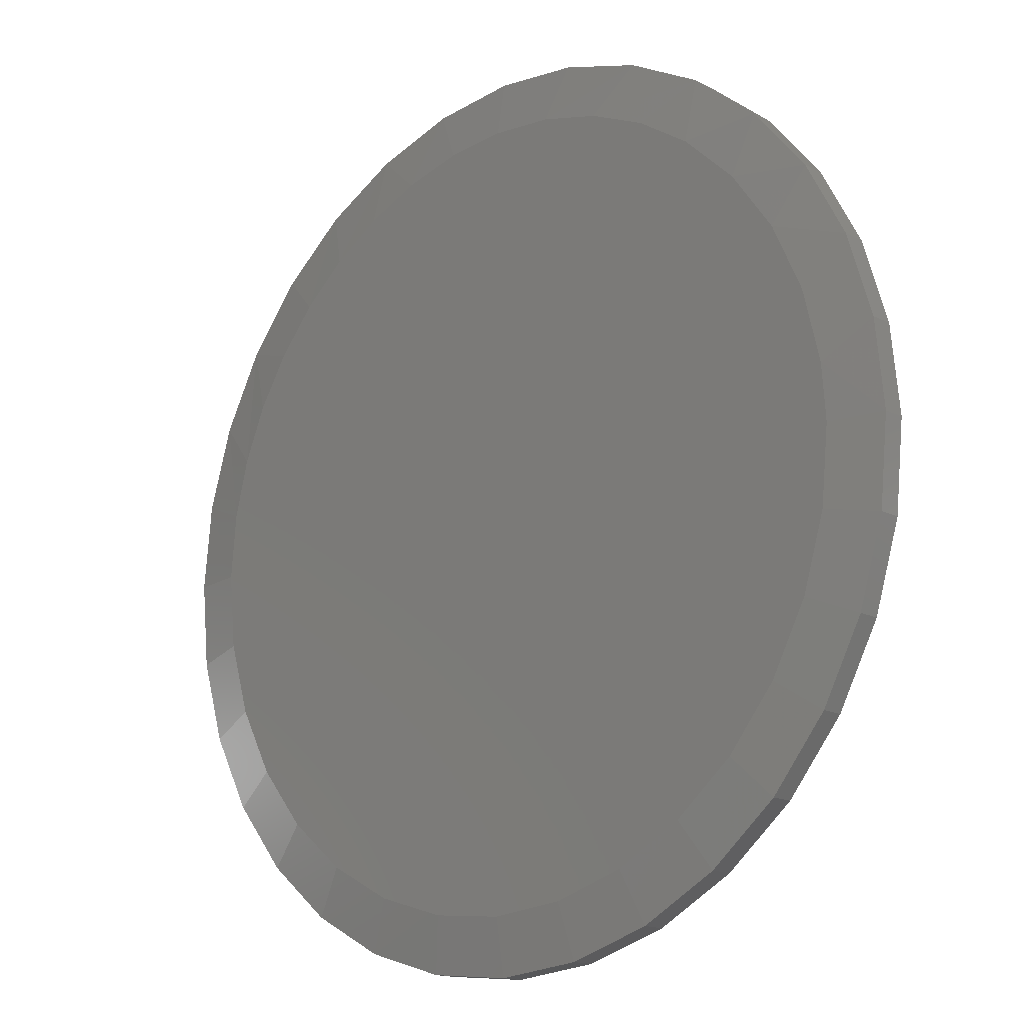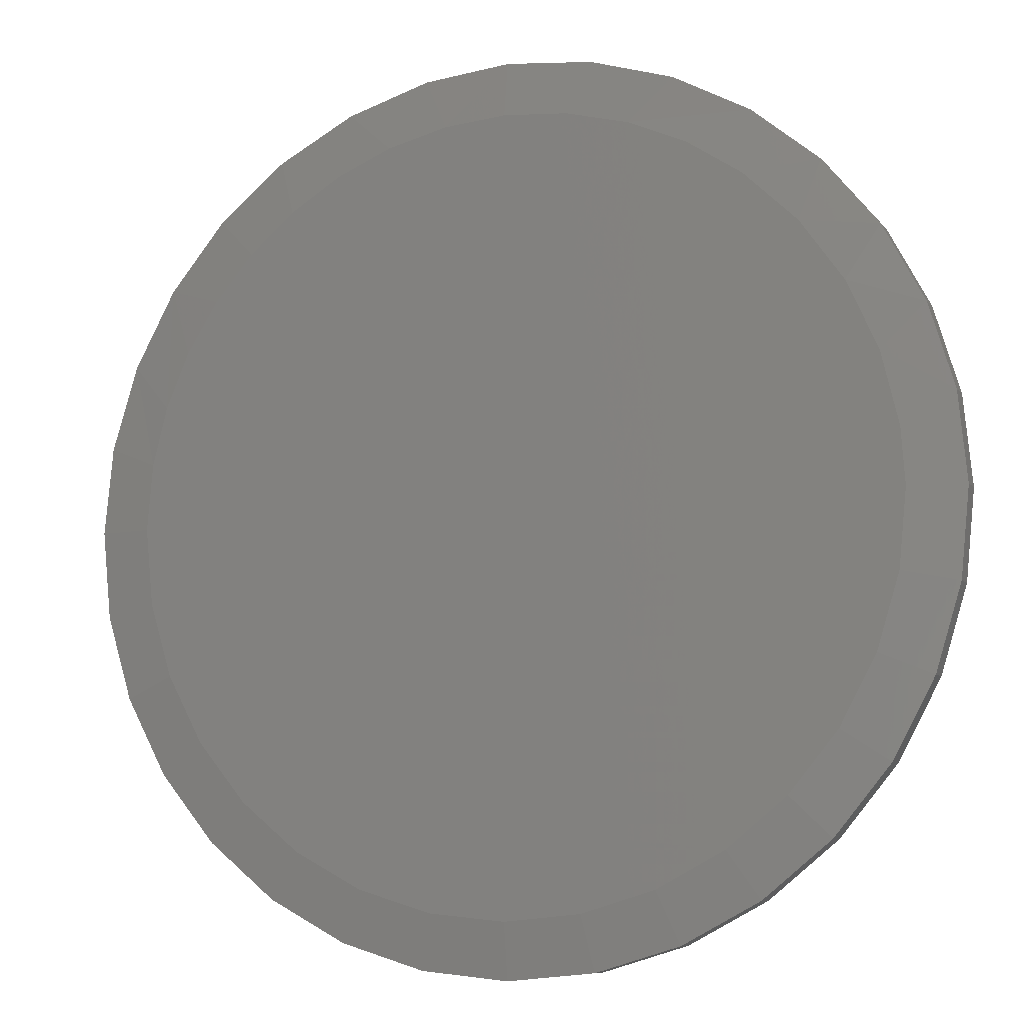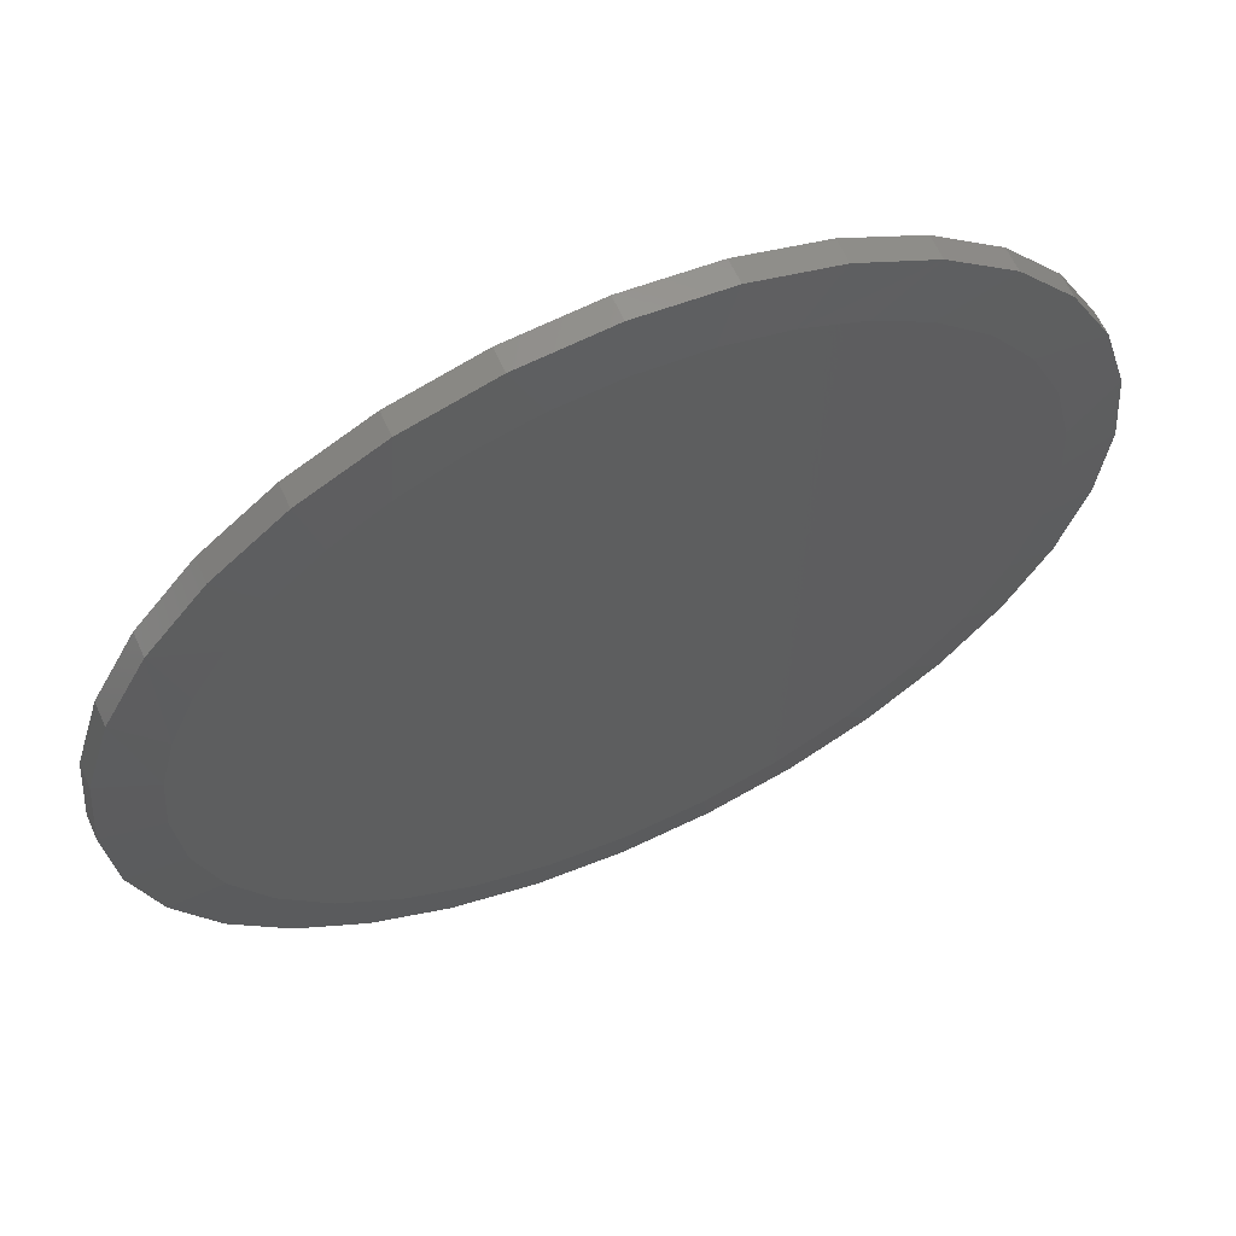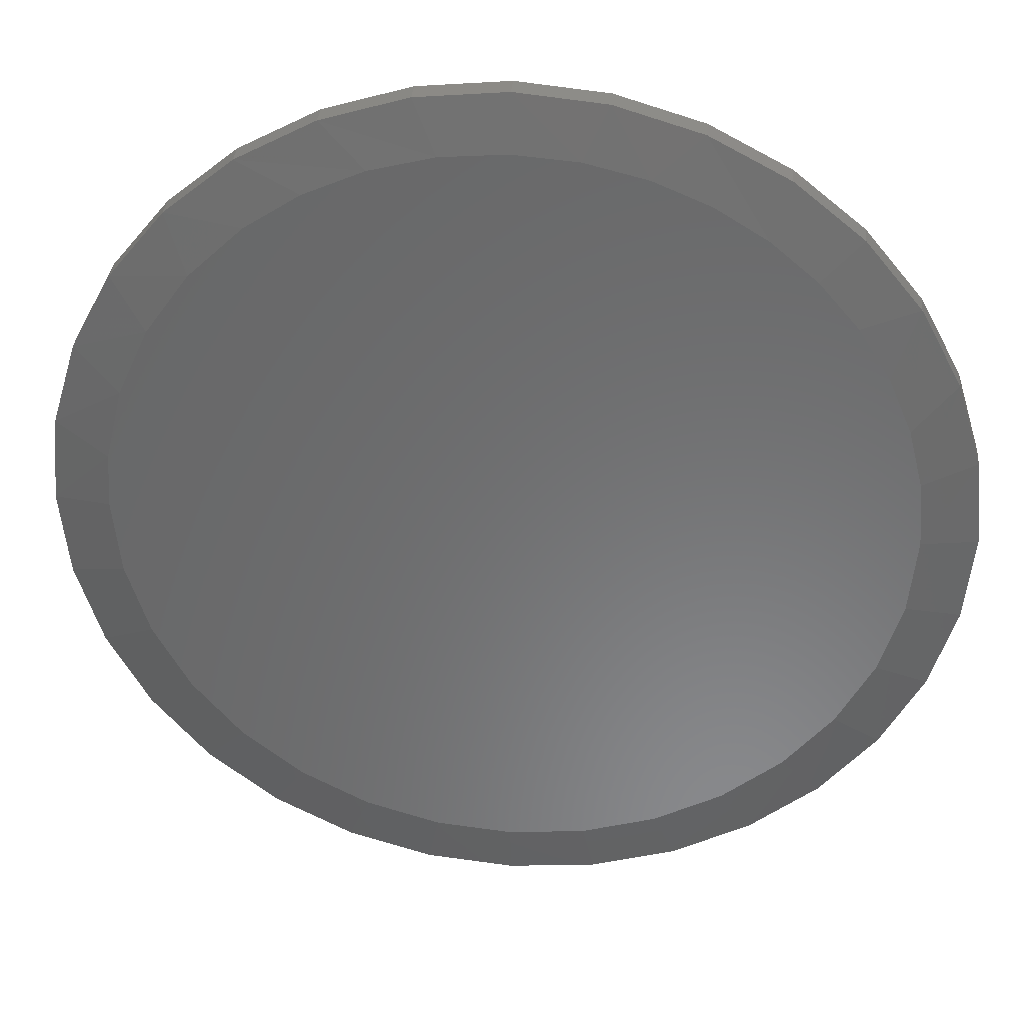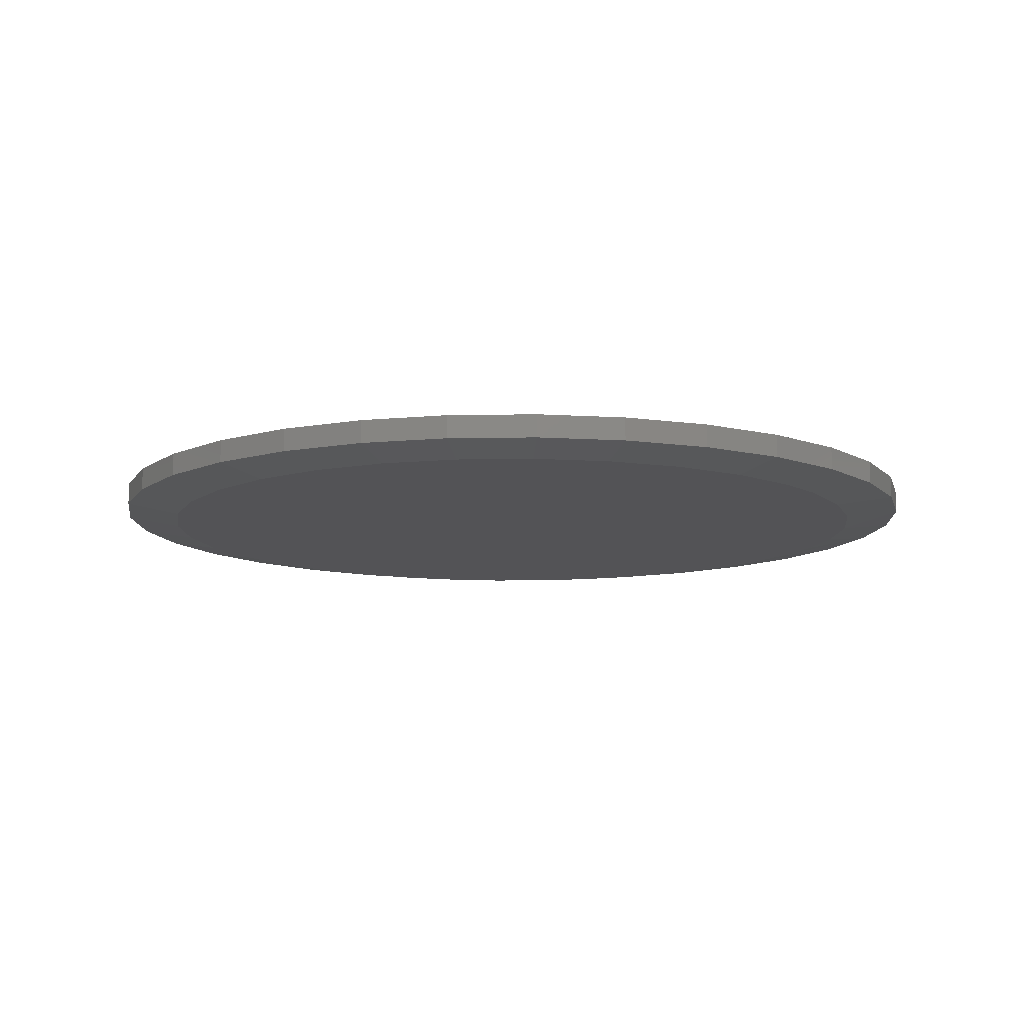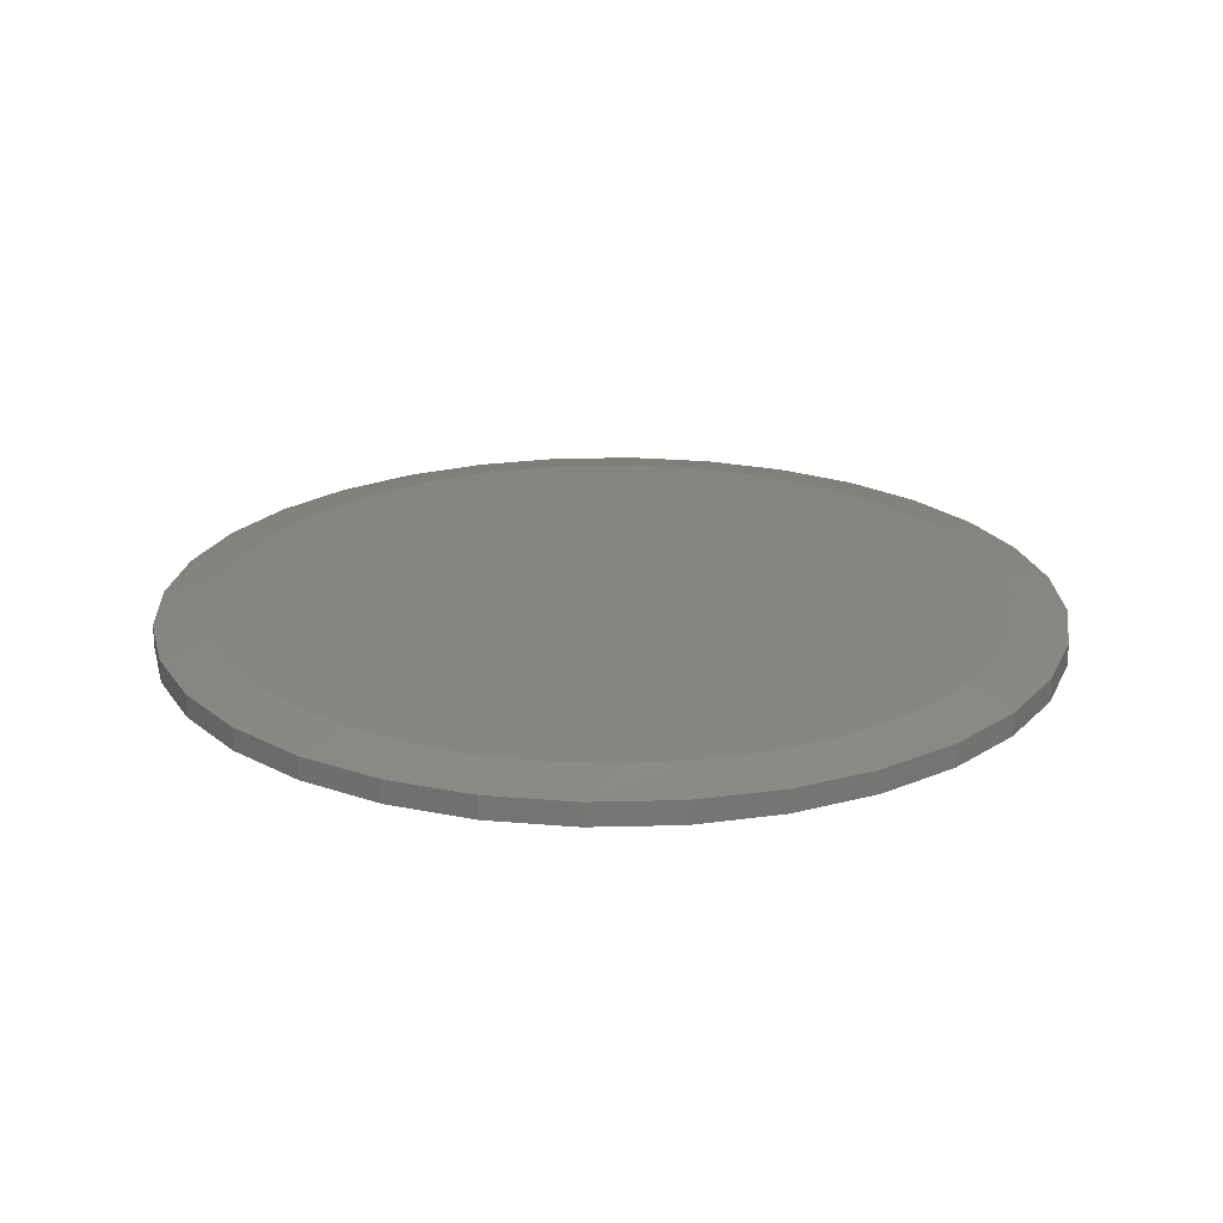
<metadata>
{"format":"stl","ext":"stl","renderer":"f3d","projection":"perspective","resolution":1024,"background":"white","views":[{"elev":-15.9,"azim":43.3,"up":"+Y"},{"elev":-8.4,"azim":21.7,"up":"+Y"},{"elev":62.2,"azim":-24.2,"up":"+Y"},{"elev":34.1,"azim":-175.0,"up":"+Y"},{"elev":-10.8,"azim":41.9,"up":"+Z"},{"elev":22.0,"azim":-154.4,"up":"+Z"}]}
</metadata>
<code>
# stl→obj: 134 verts, 264 faces
v 0.7658 -1.856e-16 0.01562
v 0.7658 -1.856e-16 0.05469
v 0.7512 -0.1479 0.01562
v 0.7512 -0.1479 0.05469
v 0.7081 -0.29 0.01562
v 0.7081 -0.29 0.05469
v 0.6381 -0.4211 0.01562
v 0.6381 -0.4211 0.05469
v 0.5438 -0.5359 0.01562
v 0.5438 -0.5359 0.05469
v 0.429 -0.6302 0.01562
v 0.429 -0.6302 0.05469
v 0.2979 -0.7002 0.01562
v 0.2979 -0.7002 0.05469
v 0.1558 -0.7433 0.01562
v 0.1558 -0.7433 0.05469
v 0.007895 -0.7579 0.01562
v 0.007895 -0.7579 0.05469
v -0.14 -0.7433 0.01562
v -0.14 -0.7433 0.05469
v -0.2821 -0.7002 0.01562
v -0.2821 -0.7002 0.05469
v -0.4132 -0.6302 0.01562
v -0.4132 -0.6302 0.05469
v -0.528 -0.5359 0.01562
v -0.528 -0.5359 0.05469
v -0.6223 -0.4211 0.01562
v -0.6223 -0.4211 0.05469
v -0.6923 -0.29 0.01562
v -0.6923 -0.29 0.05469
v -0.7354 -0.1479 0.01562
v -0.7354 -0.1479 0.05469
v -0.75 9.281e-17 0.01562
v -0.75 9.281e-17 0.05469
v -0.7354 0.1479 0.01562
v -0.7354 0.1479 0.05469
v -0.6923 0.29 0.01562
v -0.6923 0.29 0.05469
v -0.6223 0.4211 0.01562
v -0.6223 0.4211 0.05469
v -0.528 0.5359 0.01562
v -0.528 0.5359 0.05469
v -0.4132 0.6302 0.01562
v -0.4132 0.6302 0.05469
v -0.2821 0.7002 0.01562
v -0.2821 0.7002 0.05469
v -0.14 0.7433 0.01562
v -0.14 0.7433 0.05469
v 0.007895 0.7579 0.01562
v 0.007895 0.7579 0.05469
v 0.1558 0.7433 0.01562
v 0.1558 0.7433 0.05469
v 0.2979 0.7002 0.01562
v 0.2979 0.7002 0.05469
v 0.429 0.6302 0.01562
v 0.429 0.6302 0.05469
v 0.5438 0.5359 0.01562
v 0.5438 0.5359 0.05469
v 0.6381 0.4211 0.01562
v 0.6381 0.4211 0.05469
v 0.7081 0.29 0.01562
v 0.7081 0.29 0.05469
v 0.7512 0.1479 0.01562
v 0.7512 0.1479 0.05469
v -0.09855 0.6555 0.07031
v 0.1179 0.655 0.07031
v 0.007895 0.6641 0.07031
v 0.2248 0.6277 0.07031
v -0.2022 0.63 0.07031
v 0.3258 0.5831 0.07031
v -0.2967 0.5902 0.07031
v 0.4179 0.5224 0.07031
v -0.3839 0.5363 0.07031
v 0.5096 0.4351 0.07031
v -0.4618 0.4696 0.07031
v 0.5831 0.332 0.07031
v -0.5284 0.3917 0.07031
v -0.582 0.3051 0.07031
v 0.6357 0.2168 0.07031
v -0.6218 0.2112 0.07031
v 0.6654 0.09374 0.07031
v -0.6467 0.1125 0.07031
v 0.672 -6.827e-16 0.07031
v -0.6562 -3.969e-09 0.07031
v 0.6593 -0.1296 0.07031
v -0.6435 -0.1296 0.07031
v 0.6215 -0.2542 0.07031
v -0.6057 -0.2542 0.07031
v 0.5601 -0.369 0.07031
v -0.5443 -0.369 0.07031
v 0.4775 -0.4696 0.07031
v -0.4617 -0.4696 0.07031
v 0.3769 -0.5522 0.07031
v -0.3611 -0.5522 0.07031
v 0.2621 -0.6136 0.07031
v -0.2463 -0.6136 0.07031
v 0.1375 -0.6514 0.07031
v -0.1217 -0.6514 0.07031
v 0.007895 -0.6641 0.07031
v 0.007895 0.6641 0
v 0.1179 0.655 0
v -0.09855 0.6555 0
v -0.582 0.3051 0
v -0.5284 0.3917 0
v 0.5831 0.332 0
v -0.4618 0.4696 0
v 0.5096 0.4351 0
v -0.3839 0.5363 0
v 0.4179 0.5224 0
v -0.2967 0.5902 0
v 0.3258 0.5831 0
v -0.2022 0.63 0
v 0.2248 0.6277 0
v 0.007895 -0.6641 0
v -0.1217 -0.6514 0
v 0.1375 -0.6514 0
v -0.2463 -0.6136 0
v 0.2621 -0.6136 0
v -0.3611 -0.5522 0
v 0.3769 -0.5522 0
v -0.4617 -0.4696 0
v 0.4775 -0.4696 0
v -0.5443 -0.369 0
v 0.5601 -0.369 0
v -0.6057 -0.2542 0
v 0.6215 -0.2542 0
v -0.6435 -0.1296 0
v 0.6593 -0.1296 0
v -0.6562 -3.969e-09 0
v 0.672 -6.827e-16 0
v -0.6467 0.1125 0
v 0.6654 0.09374 0
v -0.6218 0.2112 0
v 0.6357 0.2168 0
f 1 2 3
f 3 2 4
f 3 4 5
f 5 4 6
f 5 6 7
f 7 6 8
f 7 8 9
f 9 8 10
f 9 10 11
f 11 10 12
f 11 12 13
f 13 12 14
f 13 14 15
f 15 14 16
f 15 16 17
f 17 16 18
f 17 18 19
f 19 18 20
f 19 20 21
f 21 20 22
f 21 22 23
f 23 22 24
f 23 24 25
f 25 24 26
f 25 26 27
f 27 26 28
f 27 28 29
f 29 28 30
f 29 30 31
f 31 30 32
f 31 32 33
f 33 32 34
f 33 34 35
f 35 34 36
f 35 36 37
f 37 36 38
f 37 38 39
f 39 38 40
f 39 40 41
f 41 40 42
f 41 42 43
f 43 42 44
f 43 44 45
f 45 44 46
f 45 46 47
f 47 46 48
f 47 48 49
f 49 48 50
f 49 50 51
f 51 50 52
f 51 52 53
f 53 52 54
f 53 54 55
f 55 54 56
f 55 56 57
f 57 56 58
f 57 58 59
f 59 58 60
f 59 60 61
f 61 60 62
f 61 62 63
f 63 62 64
f 63 64 1
f 1 64 2
f 65 66 67
f 66 65 68
f 68 65 69
f 68 69 70
f 70 69 71
f 70 71 72
f 72 71 73
f 72 73 74
f 74 73 75
f 74 75 76
f 76 75 77
f 76 77 78
f 76 78 79
f 79 78 80
f 79 80 81
f 81 80 82
f 81 82 83
f 83 82 84
f 83 84 85
f 85 84 86
f 85 86 87
f 87 86 88
f 87 88 89
f 89 88 90
f 89 90 91
f 91 90 92
f 91 92 93
f 93 92 94
f 93 94 95
f 95 94 96
f 95 96 97
f 97 96 98
f 97 98 99
f 94 22 96
f 97 99 16
f 99 98 18
f 18 16 99
f 6 89 8
f 89 6 87
f 87 6 4
f 87 4 85
f 85 4 2
f 85 2 83
f 88 28 90
f 28 88 30
f 30 88 86
f 30 86 32
f 32 86 84
f 32 84 34
f 22 94 24
f 24 94 92
f 24 92 26
f 26 92 90
f 26 90 28
f 18 98 20
f 20 98 96
f 20 96 22
f 12 95 14
f 14 95 97
f 14 97 16
f 95 12 93
f 93 12 10
f 93 10 91
f 91 10 8
f 91 8 89
f 83 2 81
f 81 2 64
f 81 64 79
f 79 64 62
f 79 62 76
f 76 62 60
f 34 84 36
f 36 84 82
f 36 82 38
f 38 82 80
f 38 80 40
f 40 80 78
f 40 78 77
f 40 77 42
f 42 77 75
f 42 75 44
f 44 75 73
f 44 73 46
f 46 73 71
f 46 71 69
f 46 69 48
f 48 69 65
f 48 65 50
f 50 65 67
f 50 67 52
f 52 67 66
f 52 66 54
f 54 66 68
f 54 68 56
f 56 68 70
f 56 70 72
f 56 72 58
f 58 72 74
f 58 74 60
f 60 74 76
f 100 101 102
f 103 104 105
f 105 104 106
f 105 106 107
f 107 106 108
f 107 108 109
f 109 108 110
f 109 110 111
f 111 110 112
f 111 112 113
f 113 112 102
f 113 102 101
f 114 115 116
f 116 115 117
f 116 117 118
f 118 117 119
f 118 119 120
f 120 119 121
f 120 121 122
f 122 121 123
f 122 123 124
f 124 123 125
f 124 125 126
f 126 125 127
f 126 127 128
f 128 127 129
f 128 129 130
f 130 129 131
f 130 131 132
f 132 131 133
f 132 133 134
f 134 133 103
f 134 103 105
f 117 21 119
f 15 114 116
f 17 115 114
f 114 15 17
f 123 27 125
f 125 27 29
f 125 29 127
f 127 29 31
f 127 31 129
f 129 31 33
f 7 124 5
f 5 124 126
f 5 126 3
f 3 126 128
f 3 128 1
f 1 128 130
f 27 123 25
f 25 123 121
f 25 121 23
f 23 121 119
f 23 119 21
f 21 117 19
f 19 117 115
f 19 115 17
f 15 116 13
f 13 116 118
f 13 118 11
f 124 7 122
f 122 7 9
f 122 9 120
f 120 9 11
f 120 11 118
f 104 103 39
f 39 103 133
f 39 133 37
f 37 133 131
f 37 131 35
f 35 131 129
f 35 129 33
f 132 1 130
f 1 132 63
f 63 132 134
f 63 134 61
f 61 134 105
f 61 105 59
f 112 110 45
f 45 110 108
f 45 108 43
f 43 108 106
f 43 106 41
f 41 106 104
f 41 104 39
f 109 111 55
f 55 111 113
f 55 113 53
f 53 113 101
f 53 101 51
f 51 101 100
f 51 100 49
f 49 100 102
f 49 102 47
f 47 102 112
f 47 112 45
f 55 57 109
f 109 57 107
f 57 59 107
f 107 59 105

</code>
